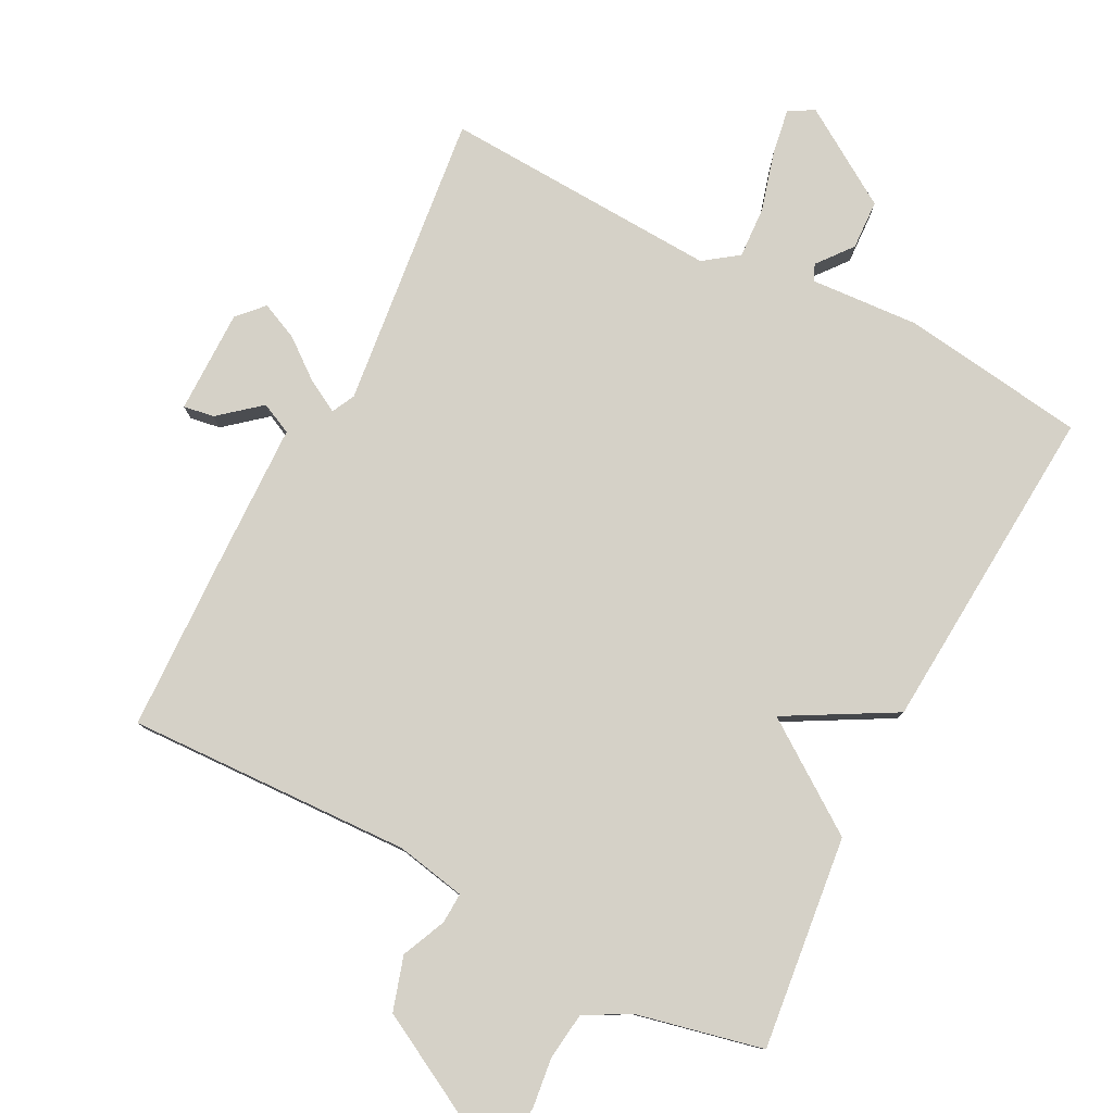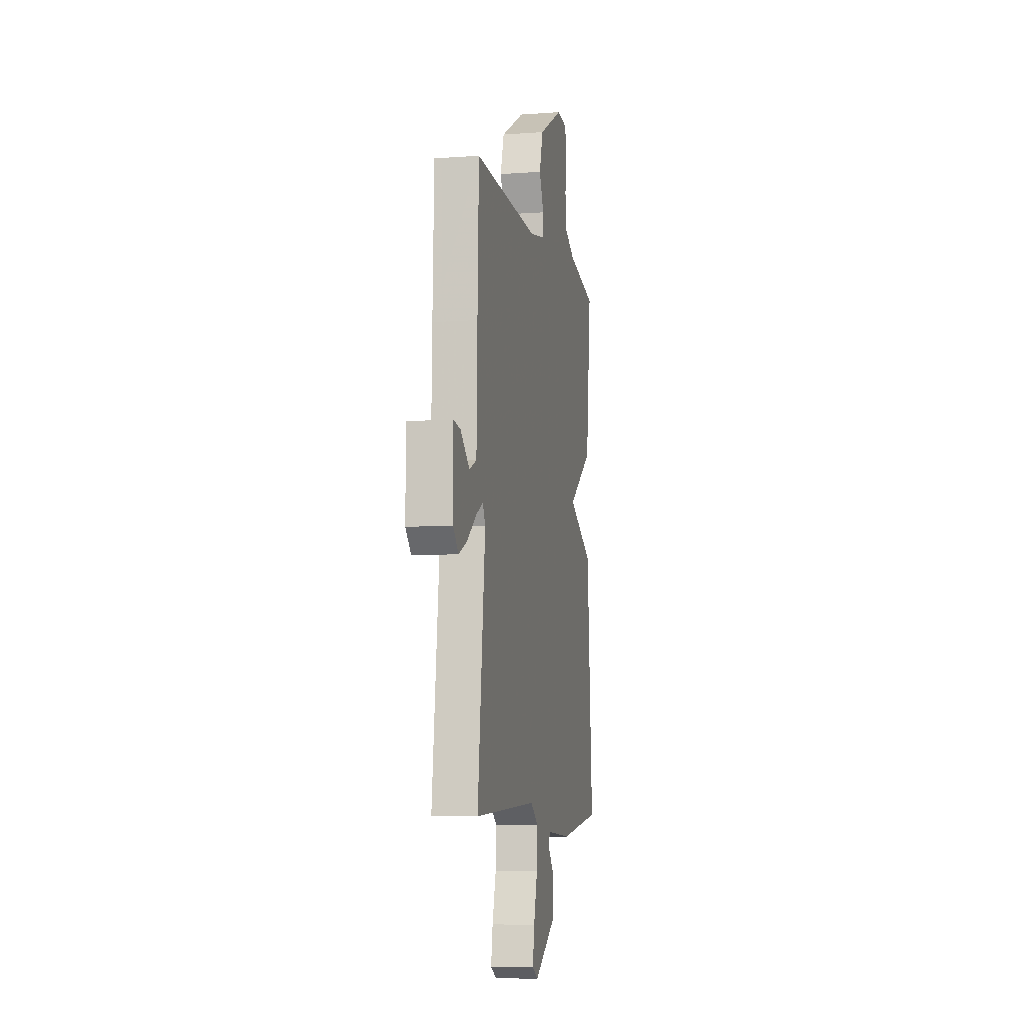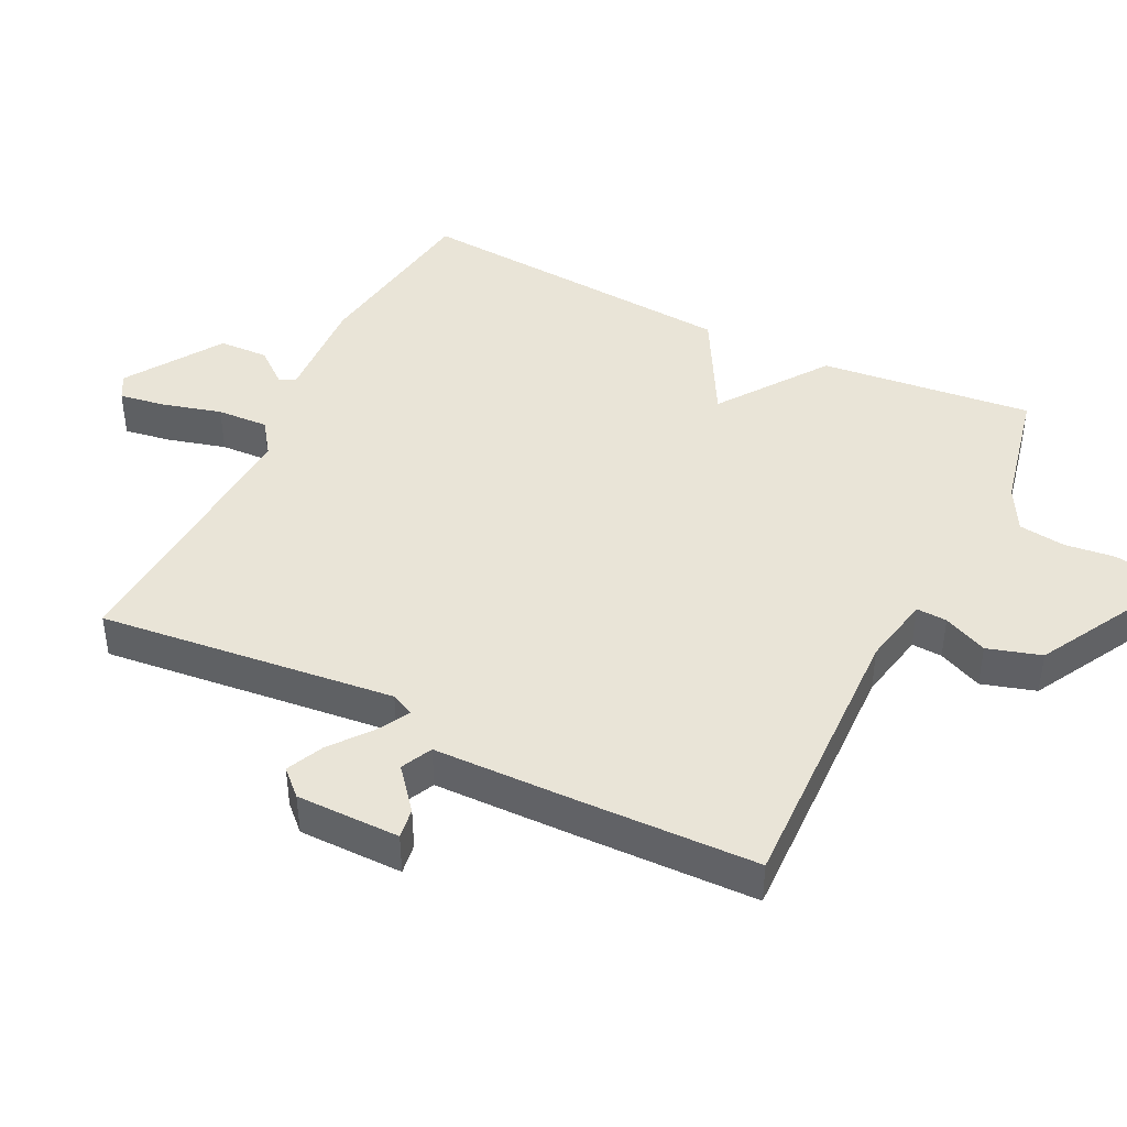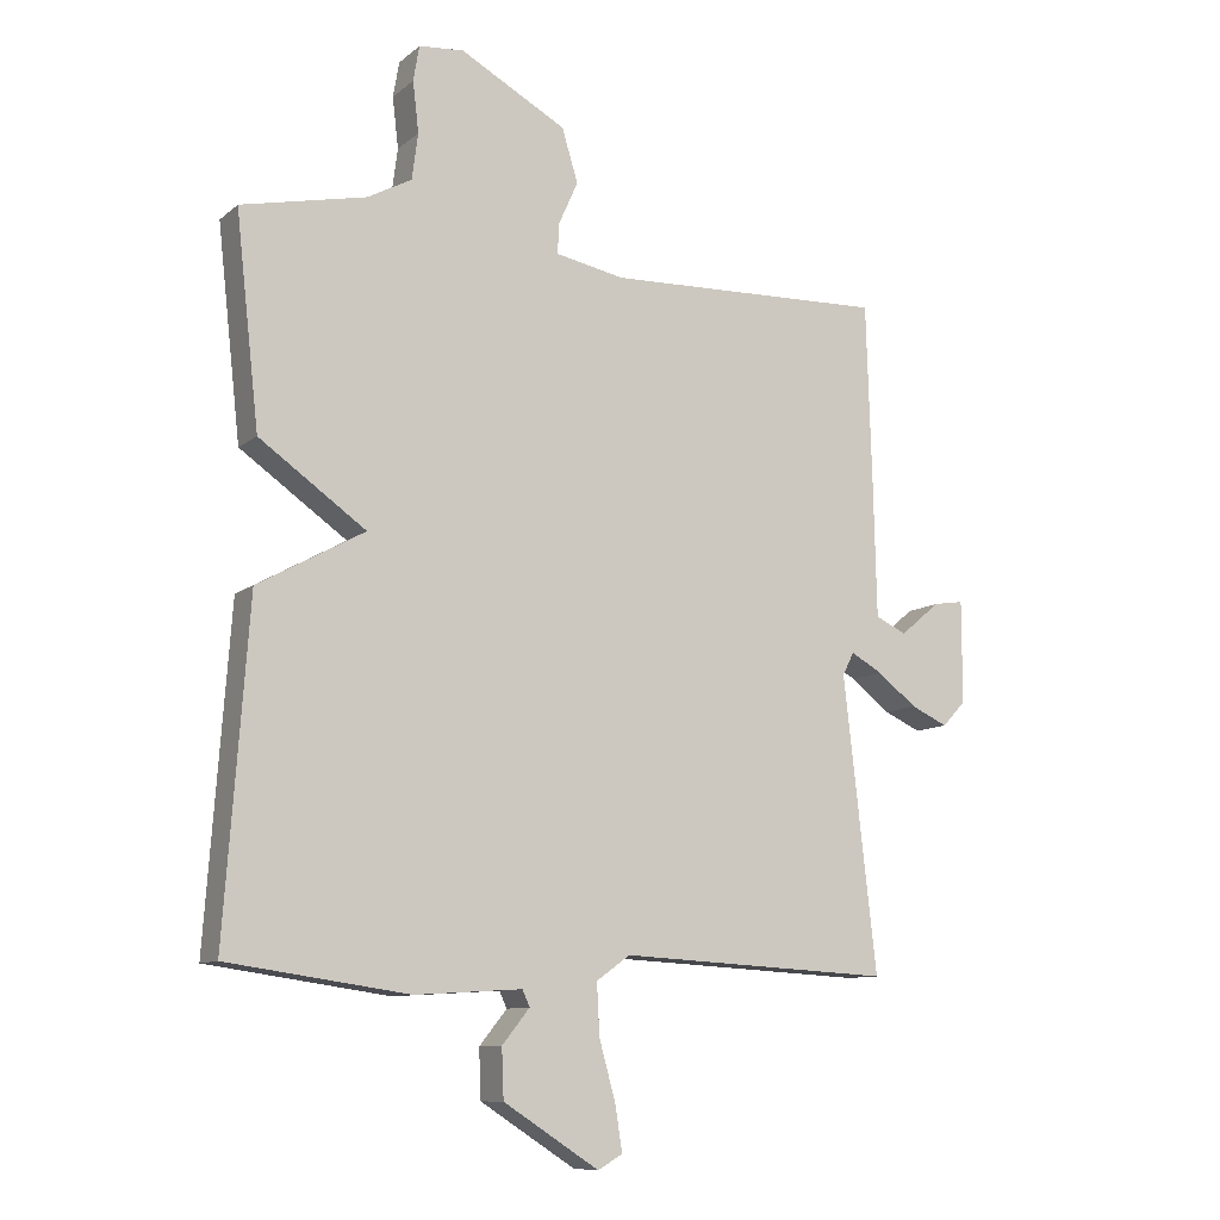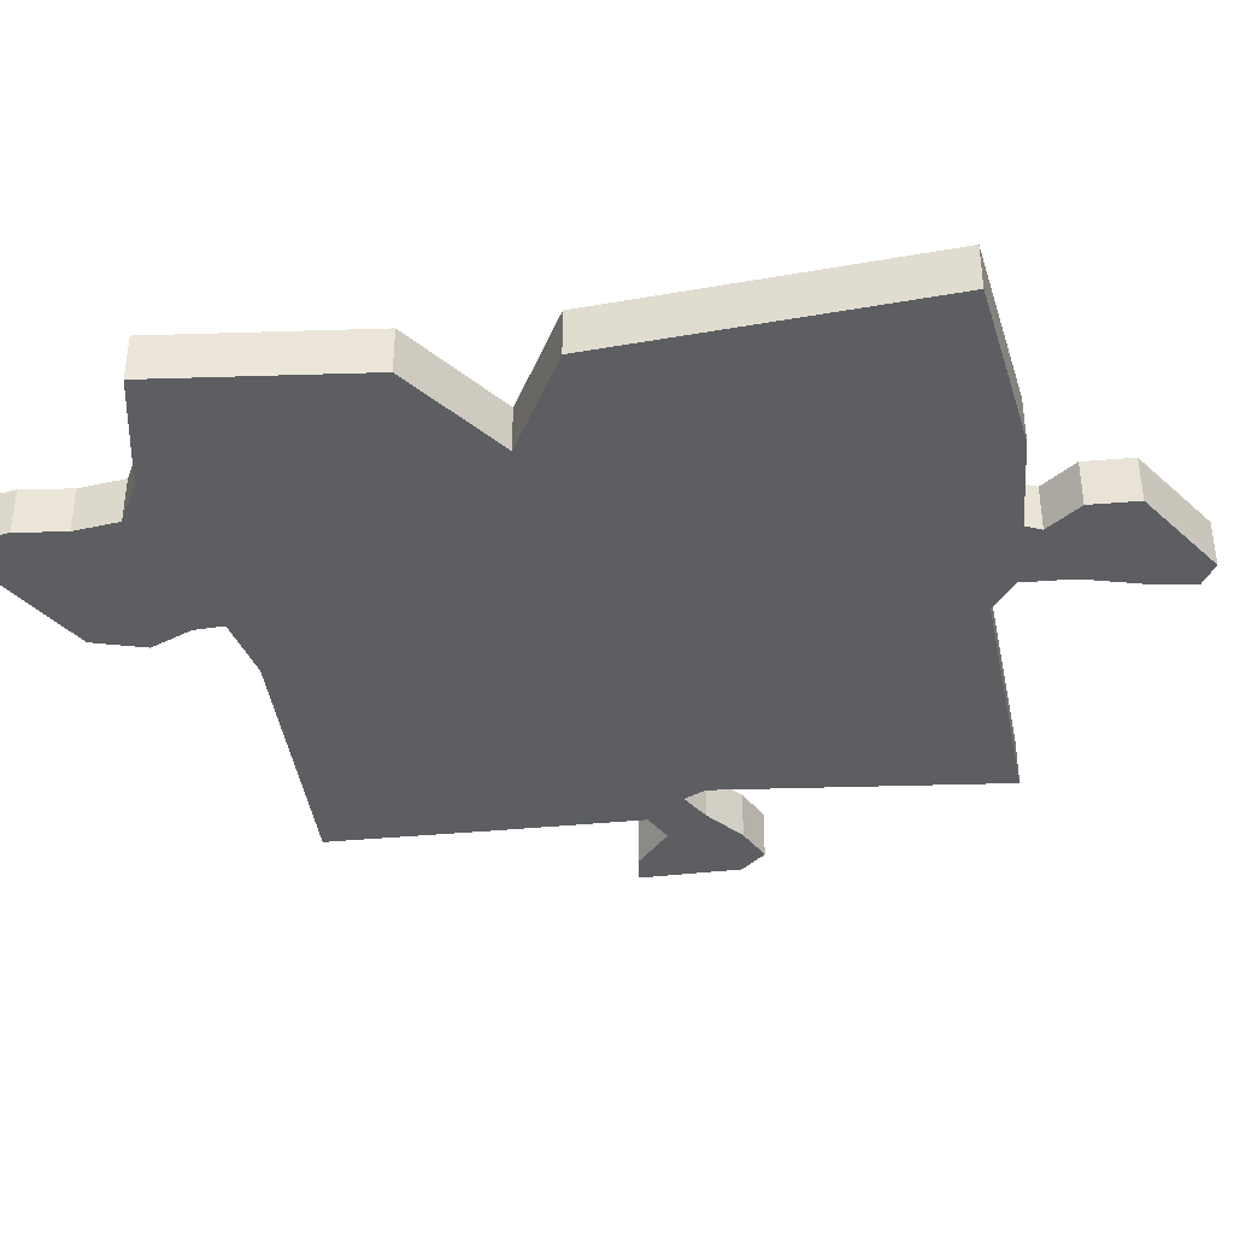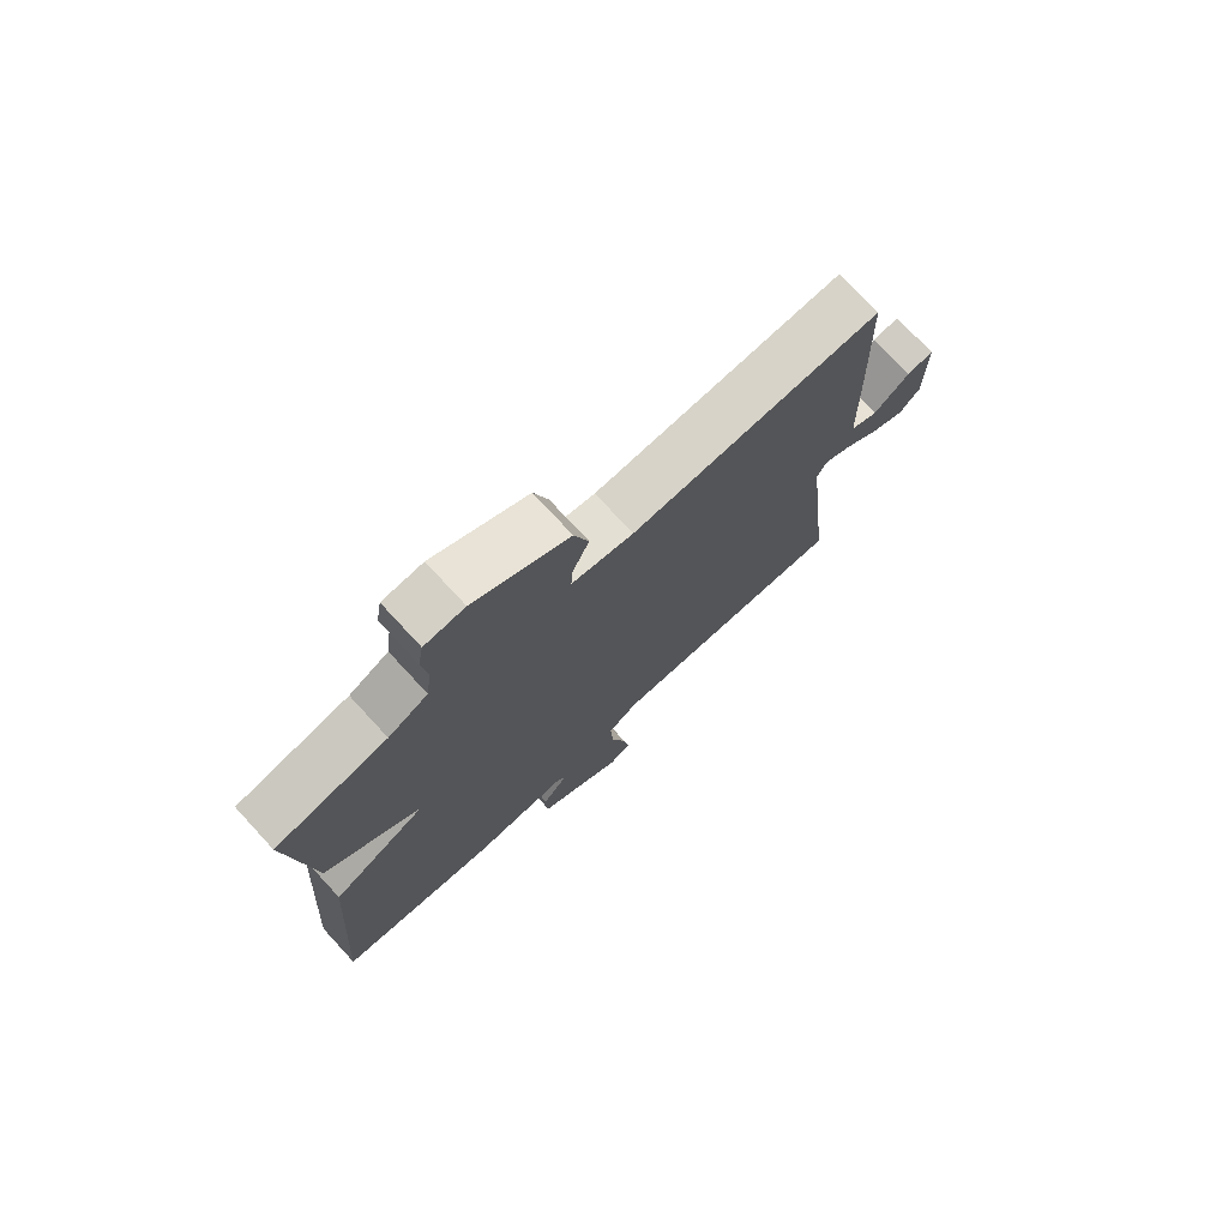
<metadata>
{"format":"obj","ext":"obj","renderer":"f3d","projection":"perspective","resolution":1024,"background":"white","views":[{"elev":79.4,"azim":27.2,"up":"+Y"},{"elev":-7.6,"azim":-78.3,"up":"+Z"},{"elev":43.2,"azim":-63.5,"up":"+Y"},{"elev":-10.2,"azim":151.7,"up":"+Z"},{"elev":-37.5,"azim":98.7,"up":"+Y"},{"elev":75.0,"azim":137.2,"up":"+Z"}]}
</metadata>
<code>
v -0.5 0.07 0.5
v -0.082 0.07 0.485
v 0.021 0.07 0.505
v 0.019 0.07 0.55
v -0.01 0.07 0.615
v 0.014 0.07 0.694
v 0.172 0.07 0.78
v 0.239 0.07 0.774
v 0.248 0.07 0.721
v 0.239 0.07 0.646
v 0.248 0.07 0.577
v 0.314 0.07 0.541
v 0.5 0.07 0.5
v 0.465 0.07 0.187
v 0.306 0.07 0.075
v 0.465 0.07 -0.013
v 0.5 0.07 -0.5
v 0.23 0.07 -0.538
v 0.07 0.07 -0.528
v 0.059 0.07 -0.552
v 0.1 0.07 -0.603
v 0.097 0.07 -0.676
v -0.045 0.07 -0.767
v -0.082 0.07 -0.746
v -0.071 0.07 -0.678
v -0.047 0.07 -0.591
v -0.043 0.07 -0.515
v -0.093 0.07 -0.479
v -0.5 0.07 -0.5
v -0.451 0.07 -0.064
v -0.468 0.07 -0.03
v -0.515 0.07 -0.056
v -0.574 0.07 -0.102
v -0.629 0.07 -0.127
v -0.664 0.07 -0.09
v -0.664 0.07 0.063
v -0.619 0.07 0.056
v -0.559 0.07 0.006
v -0.513 0.07 0.028
v -0.508 0.07 0.242
v -0.5 0 0.5
v -0.082 0 0.485
v 0.021 0 0.505
v 0.019 0 0.55
v -0.01 0 0.615
v 0.014 0 0.694
v 0.172 0 0.78
v 0.239 0 0.774
v 0.248 0 0.721
v 0.239 0 0.646
v 0.248 0 0.577
v 0.314 0 0.541
v 0.5 0 0.5
v 0.465 0 0.187
v 0.306 0 0.075
v 0.465 0 -0.013
v 0.5 0 -0.5
v 0.23 0 -0.538
v 0.07 0 -0.528
v 0.059 0 -0.552
v 0.1 0 -0.603
v 0.097 0 -0.676
v -0.045 0 -0.767
v -0.082 0 -0.746
v -0.071 0 -0.678
v -0.047 0 -0.591
v -0.043 0 -0.515
v -0.093 0 -0.479
v -0.5 0 -0.5
v -0.451 0 -0.064
v -0.468 0 -0.03
v -0.515 0 -0.056
v -0.574 0 -0.102
v -0.629 0 -0.127
v -0.664 0 -0.09
v -0.664 0 0.063
v -0.619 0 0.056
v -0.559 0 0.006
v -0.513 0 0.028
v -0.508 0 0.242
f 39 40 1 2
f 36 37 38
f 35 36 38
f 34 35 38
f 33 34 38
f 32 33 38
f 31 32 38 39
f 28 29 30
f 27 28 30 31
f 24 25 26
f 23 24 26
f 22 23 26
f 21 22 26
f 20 21 26
f 19 20 26 27
f 27 31 39
f 19 27 39
f 18 19 39
f 17 18 39
f 16 17 39
f 15 16 39
f 39 2 3
f 15 39 3
f 14 15 3
f 13 14 3
f 12 13 3
f 8 9 10
f 7 8 10
f 6 7 10
f 5 6 10
f 4 5 10
f 11 12 3 4
f 4 10 11
f 42 41 80 79
f 78 77 76
f 78 76 75
f 78 75 74
f 78 74 73
f 78 73 72
f 79 78 72 71
f 70 69 68
f 71 70 68 67
f 66 65 64
f 66 64 63
f 66 63 62
f 66 62 61
f 66 61 60
f 67 66 60 59
f 79 71 67
f 79 67 59
f 79 59 58
f 79 58 57
f 79 57 56
f 79 56 55
f 43 42 79
f 43 79 55
f 43 55 54
f 43 54 53
f 43 53 52
f 50 49 48
f 50 48 47
f 50 47 46
f 50 46 45
f 50 45 44
f 44 43 52 51
f 51 50 44
f 1 41 42 2
f 2 42 43 3
f 3 43 44 4
f 4 44 45 5
f 5 45 46 6
f 6 46 47 7
f 7 47 48 8
f 8 48 49 9
f 9 49 50 10
f 10 50 51 11
f 11 51 52 12
f 12 52 53 13
f 13 53 54 14
f 14 54 55 15
f 15 55 56 16
f 16 56 57 17
f 17 57 58 18
f 18 58 59 19
f 19 59 60 20
f 20 60 61 21
f 21 61 62 22
f 22 62 63 23
f 23 63 64 24
f 24 64 65 25
f 25 65 66 26
f 26 66 67 27
f 27 67 68 28
f 28 68 69 29
f 29 69 70 30
f 30 70 71 31
f 31 71 72 32
f 32 72 73 33
f 33 73 74 34
f 34 74 75 35
f 35 75 76 36
f 36 76 77 37
f 37 77 78 38
f 38 78 79 39
f 39 79 80 40
f 40 80 41 1

</code>
